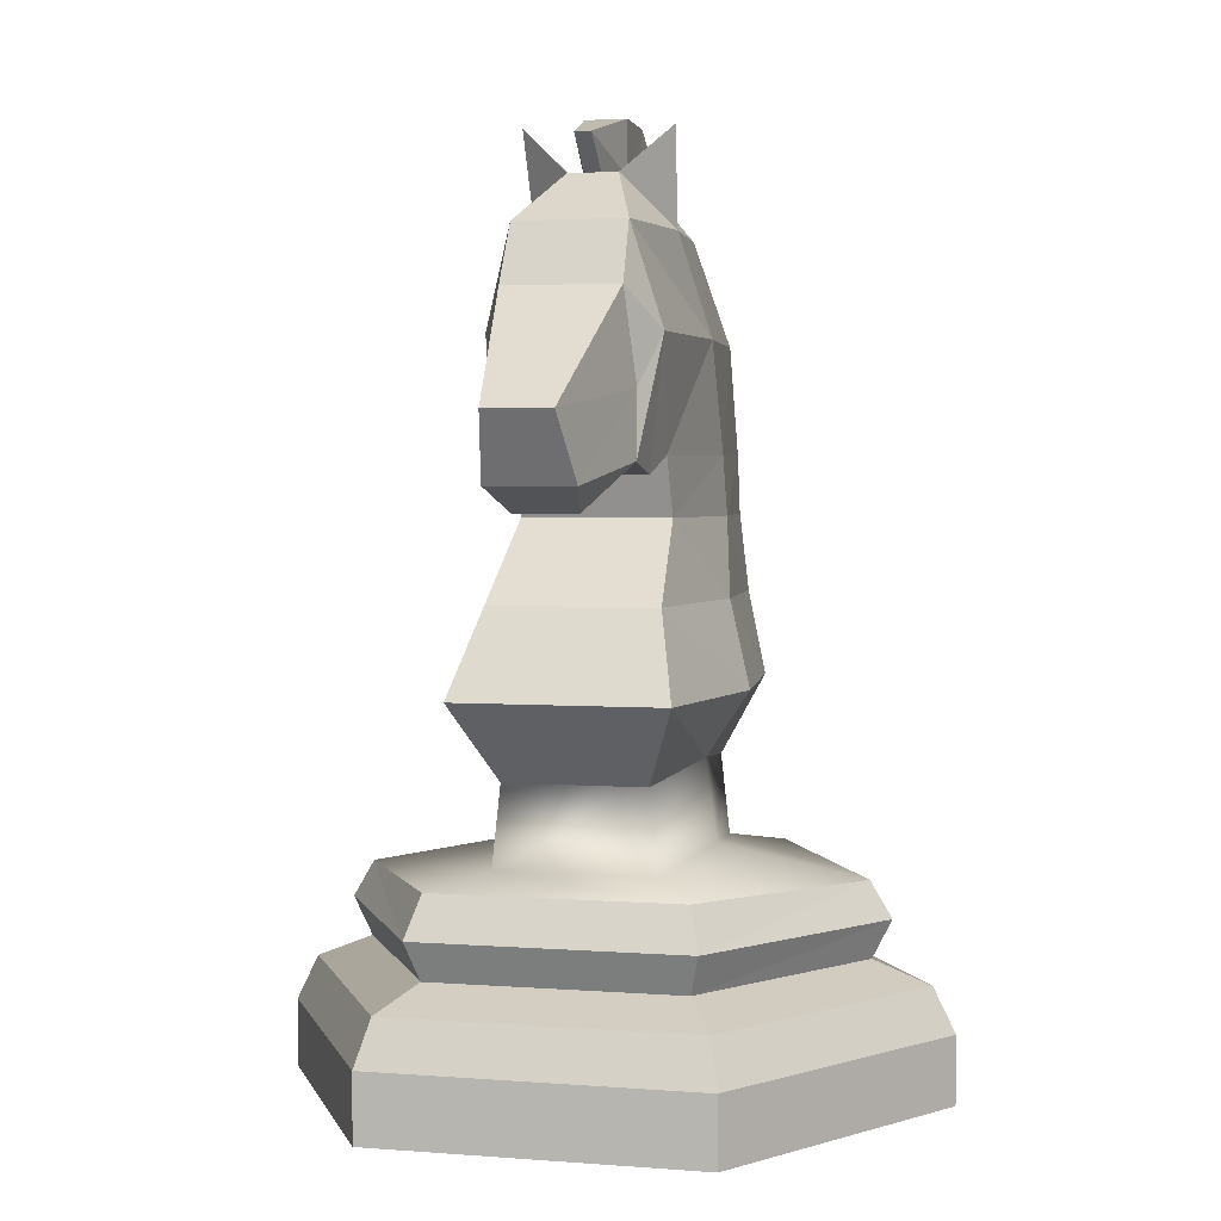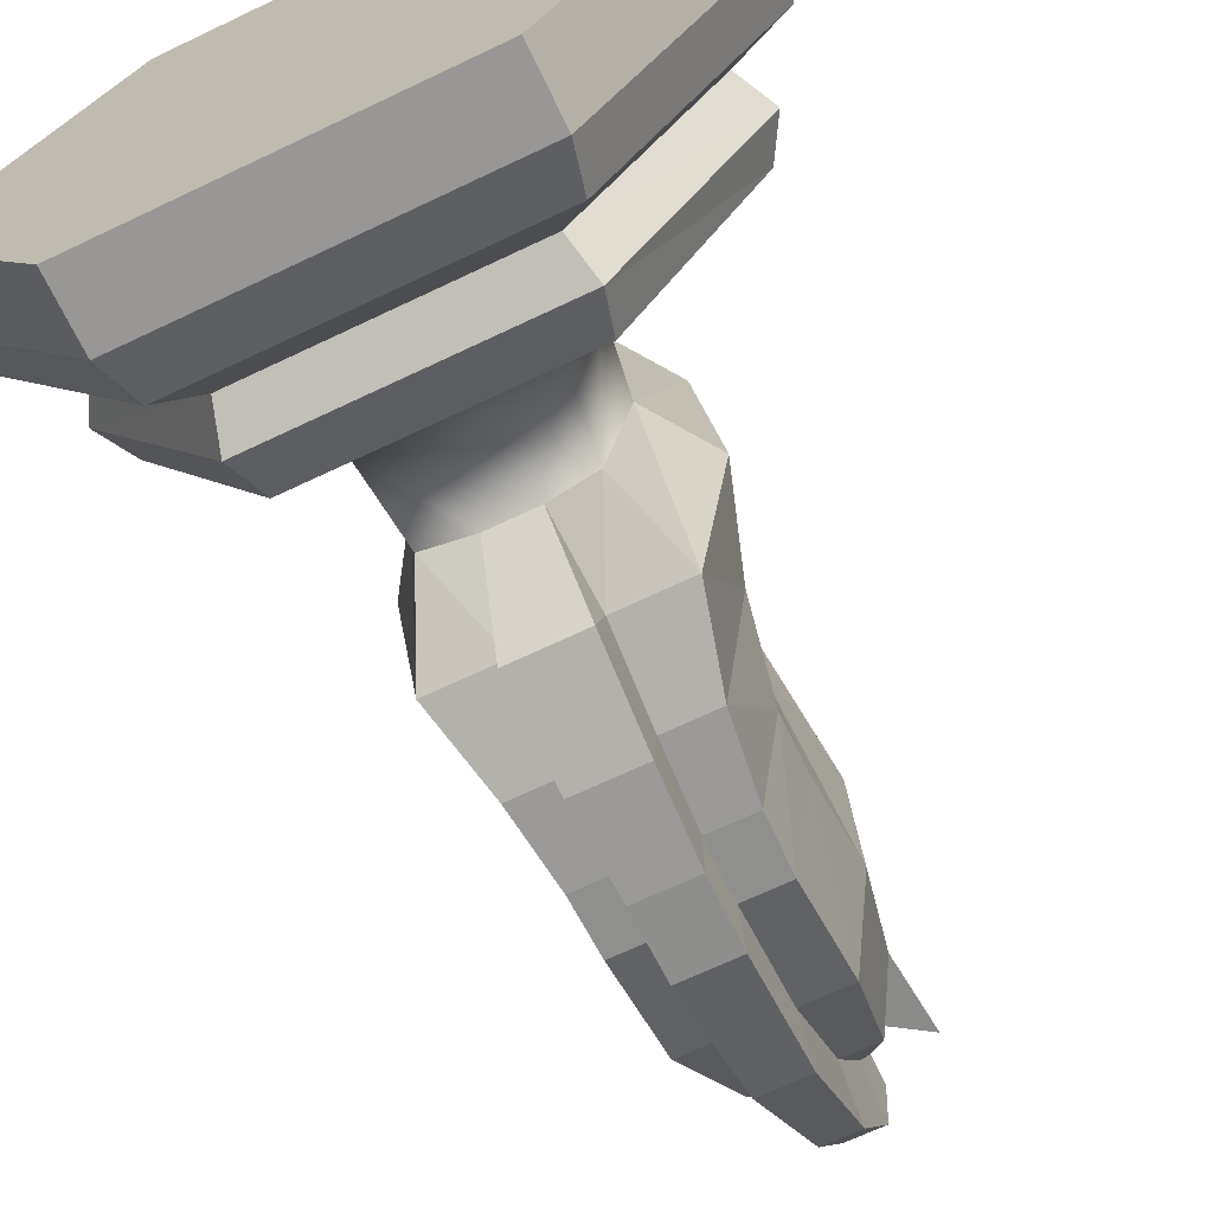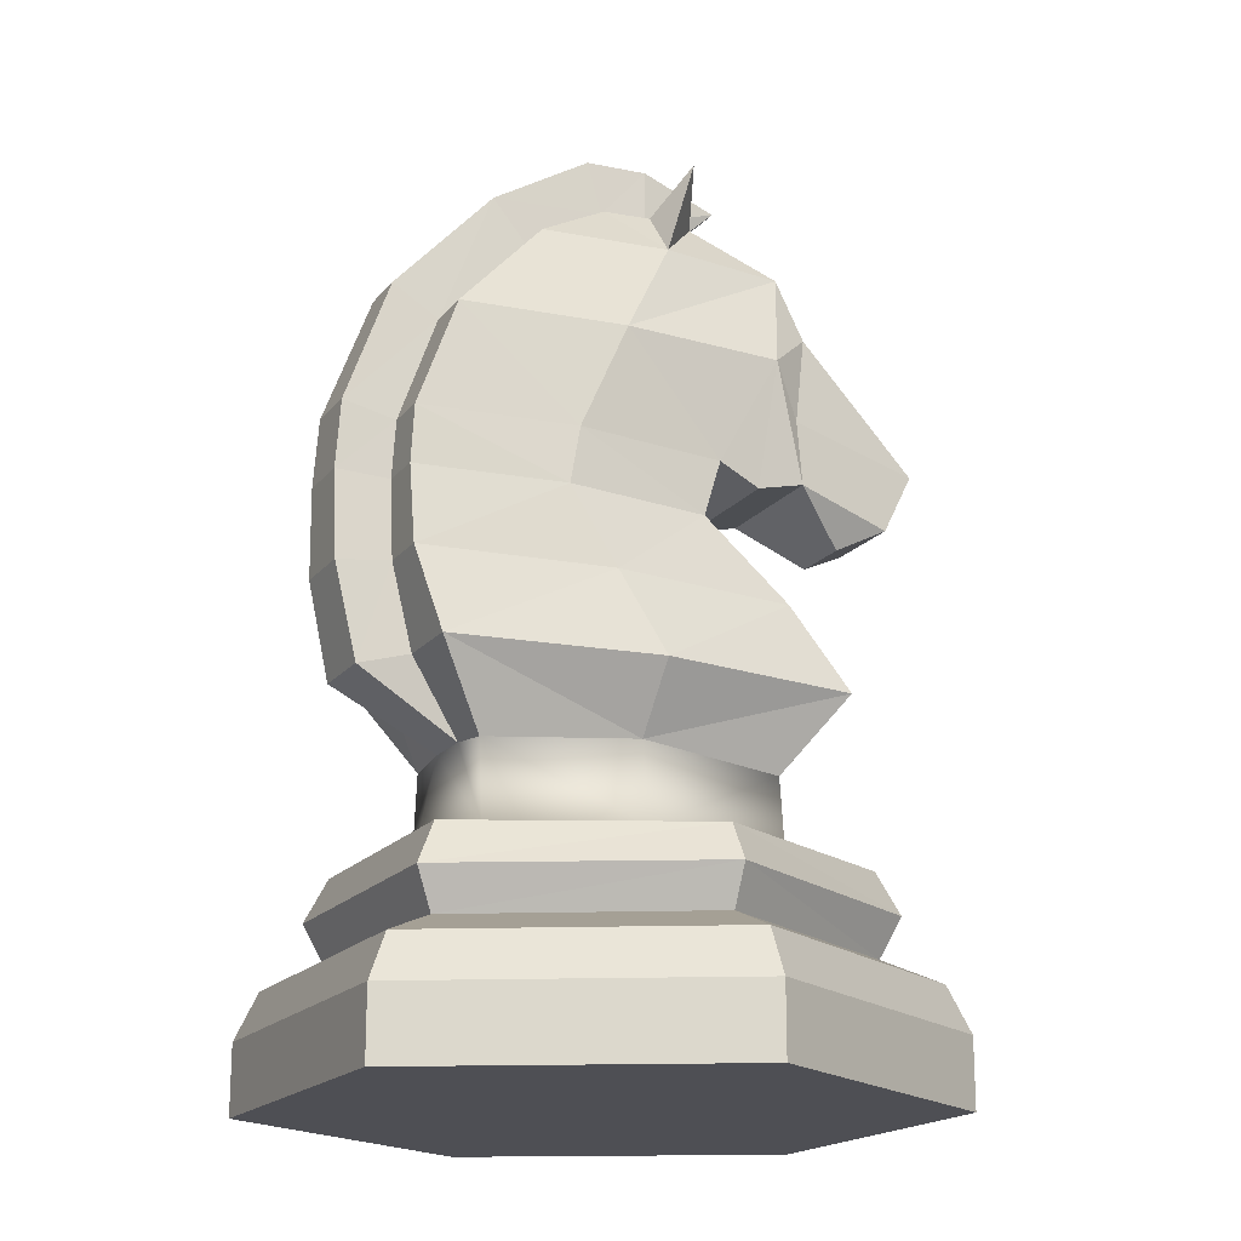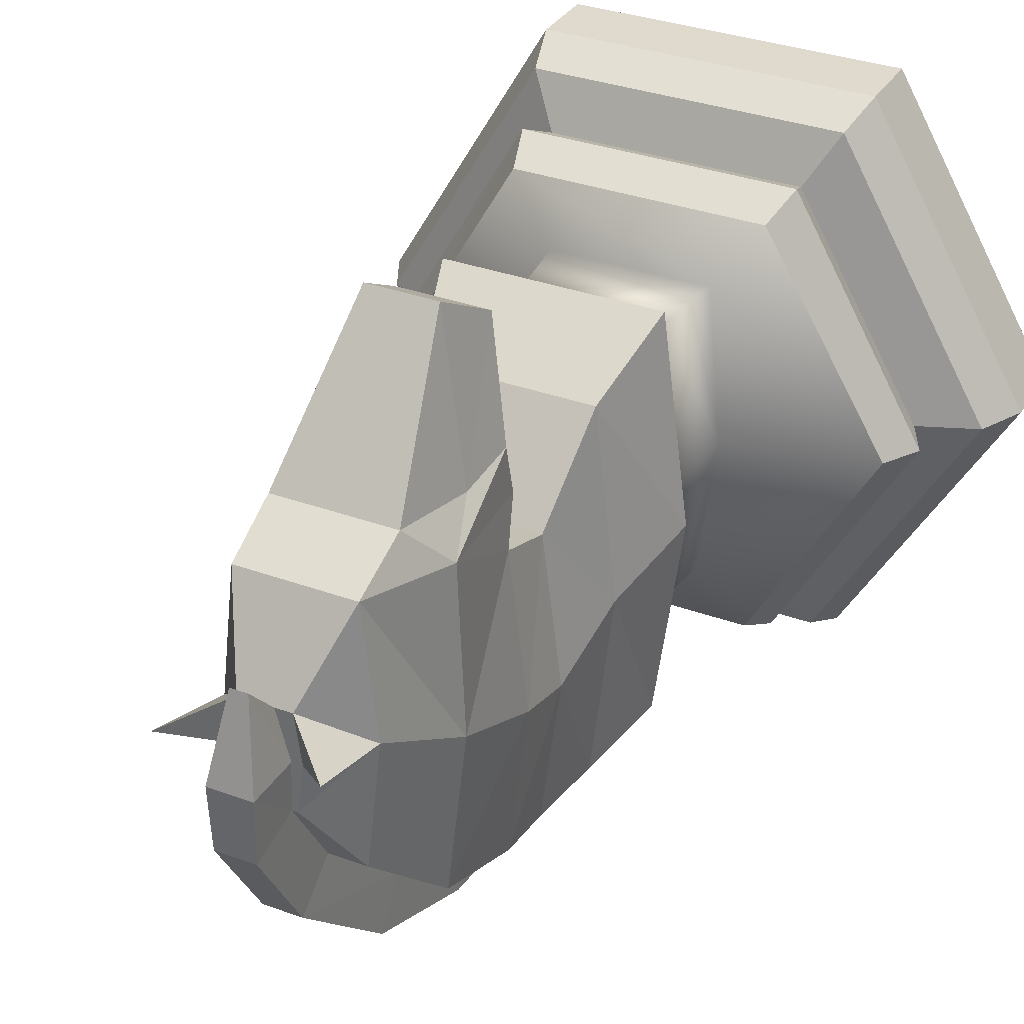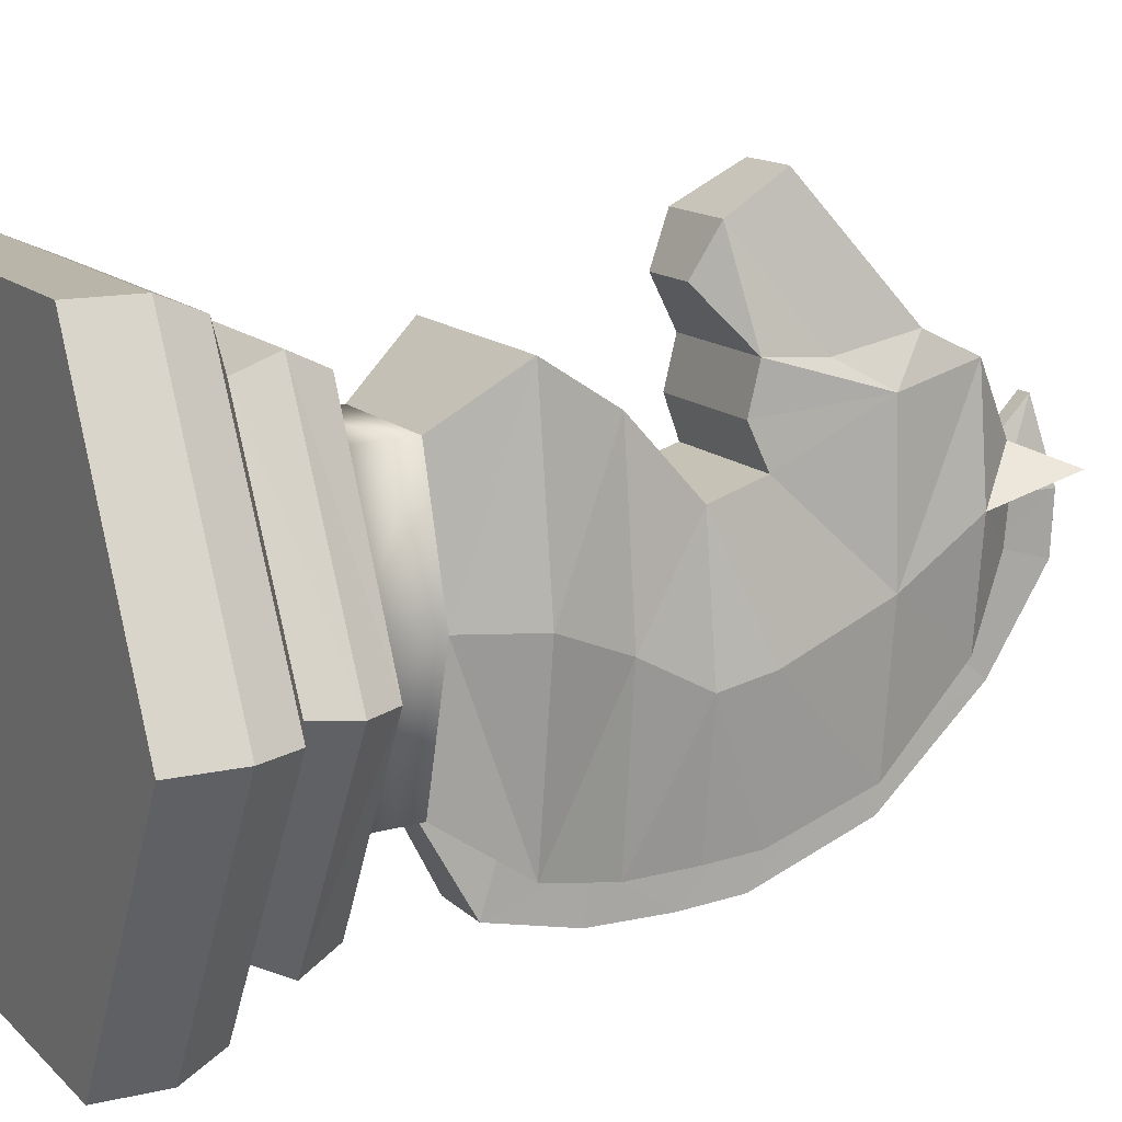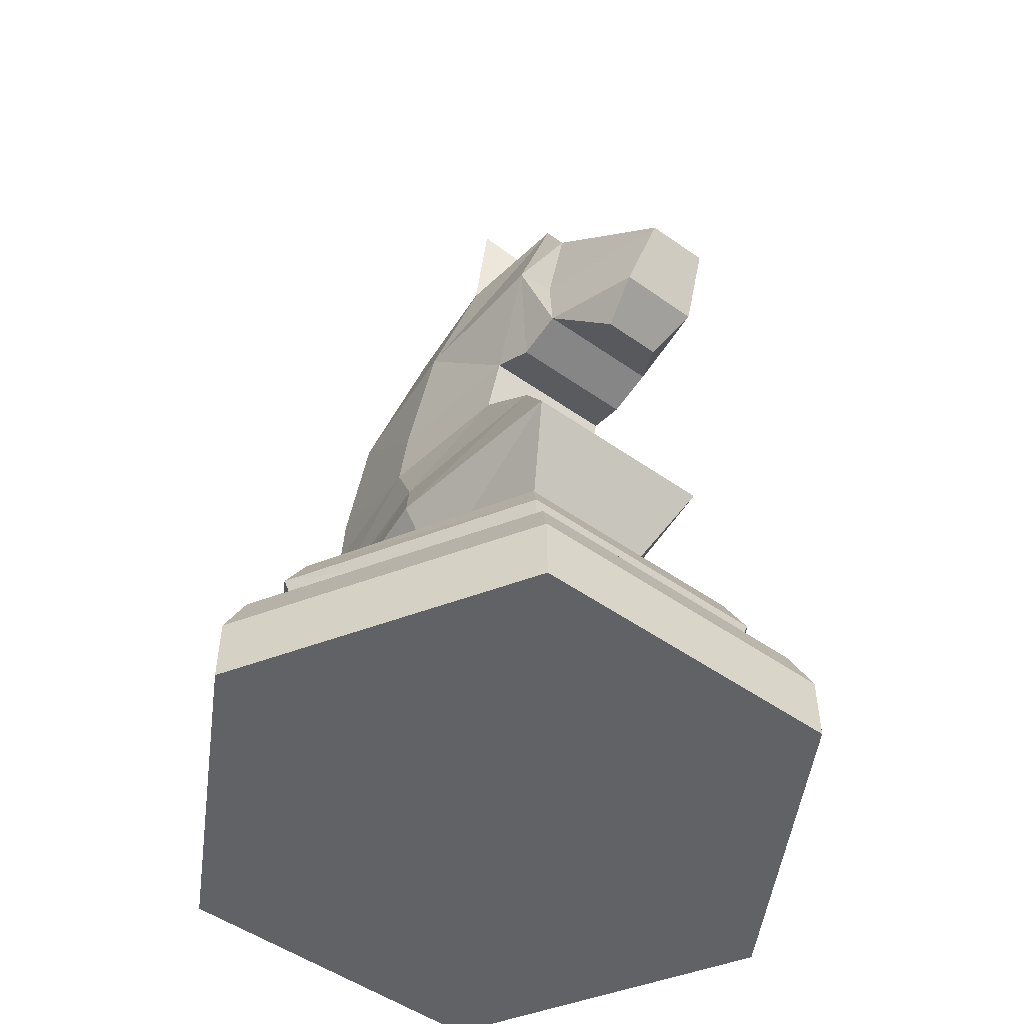
<metadata>
{"format":"obj","ext":"obj","renderer":"f3d","projection":"perspective","resolution":1024,"background":"white","views":[{"elev":3.0,"azim":14.9,"up":"+Y"},{"elev":-68.3,"azim":25.5,"up":"+Z"},{"elev":-18.4,"azim":-116.6,"up":"+Y"},{"elev":32.9,"azim":-153.0,"up":"+Z"},{"elev":13.7,"azim":62.5,"up":"+Z"},{"elev":-50.6,"azim":-37.7,"up":"+Y"}]}
</metadata>
<code>
o Knight
v 0.2239 0 -0.3879
v -0.2239 0 -0.3879
v 0.2239 0.09207 -0.3879
v -0.2239 0.09207 -0.3879
v 0.2088 0.1533 -0.3616
v -0.2088 0.1533 -0.3616
v 0.184 0.2373 -0.318
v -0.184 0.2373 -0.318
v 0.1686 0.2933 -0.2915
v -0.1686 0.2933 -0.2915
v 0.09542 0.4209 -0.2063
v -0.09543 0.4209 -0.2063
v 0.1696 0.1843 -0.2937
v -0.1696 0.1843 -0.2937
v -0.1423 0.6422 -0.04615
v -0.1231 0.8286 -0.08899
v -0.4479 -0 -0
v 0.4479 0 0
v 0.2239 -0 0.3879
v -0.2239 -0 0.3879
v -0.4479 0.09207 0
v 0.4479 0.09207 0
v 0.2239 0.09207 0.3879
v -0.2239 0.09207 0.3879
v -0.4176 0.1533 0
v 0.4176 0.1533 0
v 0.2088 0.1533 0.3616
v -0.2088 0.1533 0.3616
v -0.3657 0.2364 -0.000332
v 0.3657 0.2364 -0.000332
v 0.1842 0.2374 0.3181
v -0.1842 0.2374 0.3181
v -0.3363 0.2861 0.000167
v 0.3363 0.2861 0.000167
v 0.1684 0.2935 0.2913
v -0.1684 0.2935 0.2913
v -0.1198 0.4371 -0.002201
v 0.1198 0.4371 -0.002201
v 0.0954 0.4207 0.2017
v -0.0954 0.4207 0.2017
v 0.3391 0.1843 0
v 0.1696 0.1843 0.2937
v -0.1696 0.1843 0.2937
v -0.3391 0.1843 0
v 0 0 0
v 0.1428 0.5265 0.2821
v -0.1131 0.6422 -0.303
v -0.09787 0.8286 -0.3002
v 0.1131 0.6422 -0.303
v 0.09787 0.8286 -0.3002
v -0.1428 0.5265 0.2821
v 0.1797 0.5265 0.003122
v 0.1428 0.5265 -0.2759
v -0.1428 0.5265 -0.2759
v -0.1797 0.5265 0.003122
v 0.1423 0.6422 -0.04615
v 0.1231 0.8286 -0.08899
v -0.1131 0.6422 0.2107
v -0.09787 0.8286 0.1222
v 0.1131 0.6422 0.2107
v 0.09787 0.8286 0.1222
v 0.09981 0.7493 0.09736
v -0.09981 0.7493 0.09736
v 0.1256 0.7493 -0.104
v 0.09981 0.7493 -0.3053
v -0.09981 0.7493 -0.3053
v -0.1256 0.7493 -0.104
v -0.1234 0.9785 -0.02258
v -0.09804 0.9785 -0.2455
v 0.09804 0.9785 -0.2455
v 0.1234 0.9785 -0.02258
v -0.1139 0.9785 0.2003
v 0.1139 0.9785 0.2003
v -0.09441 1.113 0.05025
v -0.07504 1.113 -0.1218
v 0.07504 1.113 -0.1218
v 0.09441 1.113 0.05025
v -0.07504 1.113 0.2223
v 0.07504 1.113 0.2223
v -0.04232 1.182 0.05025
v -0.03364 1.182 -0.01375
v 0.03364 1.182 -0.01375
v 0.04232 1.182 0.05025
v -0.03364 1.182 0.1142
v 0.03364 1.182 0.1142
v -0.08982 0.9085 0.2414
v 0.08982 0.9085 0.2414
v -0.07787 1.032 0.2615
v 0.07787 1.032 0.2615
v -0.05866 0.7907 0.3933
v 0.05866 0.7907 0.3933
v -0.04517 0.8797 0.4437
v 0.04517 0.8797 0.4437
v -0.09096 0.82 0.2482
v 0.09096 0.82 0.2482
v -0.04208 0.7574 0.3265
v 0.04208 0.7574 0.3265
v -0.09096 0.8037 0.1819
v 0.09096 0.8037 0.1819
v 0.1 1.243 0.0868
v -0.1 1.243 0.0868
v 0.03223 0.4288 -0.2069
v -0.03223 0.4288 -0.2069
v -0.04761 0.5265 -0.2759
v 0.04761 0.5265 -0.2759
v -0.03805 0.8286 -0.3002
v 0.03805 0.8286 -0.3002
v -0.04396 0.6422 -0.303
v 0.04396 0.6422 -0.303
v -0.0388 0.7493 -0.3053
v 0.0388 0.7493 -0.3053
v -0.03268 0.9785 -0.2455
v 0.03268 0.9785 -0.2455
v -0.02501 1.113 -0.1218
v 0.02501 1.113 -0.1218
v -0.02581 1.182 -0.01375
v 0.02581 1.182 -0.01375
v 0.01121 1.182 0.1142
v -0.01121 1.182 0.1142
v -0.02858 1.182 0.05025
v 0.02858 1.182 0.05025
v -0.04761 0.5052 -0.3468
v 0.04761 0.5052 -0.3468
v -0.03805 0.8437 -0.3727
v 0.03805 0.8437 -0.3727
v -0.04396 0.6327 -0.3765
v 0.04396 0.6327 -0.3765
v -0.0388 0.7509 -0.3794
v 0.0388 0.7509 -0.3794
v -0.03268 1.017 -0.309
v 0.03268 1.017 -0.309
v -0.02501 1.17 -0.1694
v 0.02501 1.17 -0.1694
v -0.02581 1.253 -0.03404
v 0.02581 1.253 -0.03404
v 0.01121 1.228 0.1616
v -0.01121 1.228 0.1616
v -0.02858 1.256 0.05025
v 0.02858 1.256 0.05025
v 0.1352 0.3267 -0.002201
v -0.1352 0.3267 -0.002201
v 0.1076 0.3105 -0.2063
v -0.1076 0.3105 -0.2063
v 0.1076 0.3103 0.2017
v -0.1076 0.3103 0.2017
f 17 4 2
f 18 3 22
f 21 6 4
f 22 5 26
f 14 29 8
f 13 30 41
f 8 33 10
f 8 9 7
f 7 34 30
f 26 13 41
f 25 14 6
f 17 2 45
f 2 1 45
f 18 45 1
f 110 48 106
f 64 50 57
f 53 56 52
f 24 17 20
f 98 95 94
f 18 23 19
f 28 21 24
f 22 27 23
f 43 29 44
f 30 42 41
f 32 33 29
f 34 31 30
f 26 42 27
f 43 25 28
f 17 45 20
f 20 45 19
f 18 19 45
f 43 27 42
f 56 62 60
f 62 59 63
f 11 53 38
f 105 11 102
f 37 54 12
f 39 38 46
f 51 60 58
f 37 40 51
f 108 66 110
f 52 60 46
f 62 57 61
f 54 15 47
f 63 16 67
f 67 48 66
f 40 46 51
f 55 58 15
f 47 67 66
f 104 47 108
f 49 64 56
f 15 63 67
f 61 71 73
f 106 69 112
f 57 70 71
f 16 59 68
f 16 69 48
f 68 72 78
f 71 76 77
f 112 75 114
f 73 71 79
f 78 72 88
f 68 75 69
f 79 77 85
f 79 85 118
f 74 81 75
f 85 77 100
f 77 82 83
f 114 81 116
f 86 92 88
f 73 89 87
f 60 63 58
f 87 93 91
f 61 98 59
f 87 91 95
f 90 94 96
f 95 96 94
f 73 99 61
f 98 94 72
f 59 98 72
f 121 82 117
f 86 72 94
f 120 84 119
f 84 74 78
f 84 80 101
f 77 83 100
f 83 85 100
f 74 84 101
f 80 74 101
f 85 121 118
f 113 133 115
f 120 81 80
f 118 137 119
f 88 93 89
f 90 93 92
f 78 89 79
f 115 82 76
f 105 102 123
f 78 119 84
f 79 119 78
f 113 76 70
f 108 122 104
f 107 70 50
f 103 104 122
f 105 49 53
f 116 132 114
f 109 65 49
f 109 123 127
f 12 104 103
f 117 133 135
f 35 32 31
f 31 43 42
f 28 23 27
f 24 19 23
f 90 97 91
f 111 50 65
f 117 139 121
f 6 13 5
f 14 7 13
f 3 6 5
f 1 4 3
f 139 137 136
f 139 134 138
f 132 135 133
f 130 133 131
f 124 131 125
f 122 127 123
f 127 128 129
f 122 102 103
f 128 125 129
f 118 121 136
f 107 129 125
f 109 129 111
f 112 132 130
f 120 137 138
f 106 128 110
f 108 128 126
f 113 125 131
f 116 138 134
f 112 124 106
f 95 91 97
f 94 90 86
f 73 87 95
f 95 99 73
f 51 55 37
f 54 37 55
f 38 53 52
f 46 38 52
f 68 59 72
f 78 74 68
f 71 61 57
f 79 71 77
f 89 73 79
f 88 72 86
f 137 120 119
f 136 121 139
f 17 21 4
f 18 1 3
f 21 25 6
f 22 3 5
f 14 44 29
f 13 7 30
f 8 29 33
f 8 10 9
f 7 9 34
f 26 5 13
f 25 44 14
f 110 66 48
f 64 65 50
f 53 49 56
f 24 21 17
f 98 99 95
f 18 22 23
f 28 25 21
f 22 26 27
f 43 32 29
f 30 31 42
f 32 36 33
f 34 35 31
f 26 41 42
f 43 44 25
f 43 28 27
f 56 64 62
f 62 61 59
f 105 53 11
f 51 46 60
f 108 47 66
f 52 56 60
f 62 64 57
f 54 55 15
f 63 59 16
f 67 16 48
f 40 39 46
f 55 51 58
f 47 15 67
f 104 54 47
f 49 65 64
f 15 58 63
f 106 48 69
f 57 50 70
f 16 68 69
f 71 70 76
f 112 69 75
f 68 74 75
f 74 80 81
f 77 76 82
f 114 75 81
f 86 90 92
f 60 62 63
f 87 89 93
f 61 99 98
f 95 97 96
f 121 83 82
f 120 80 84
f 85 83 121
f 113 131 133
f 120 116 81
f 118 136 137
f 88 92 93
f 90 91 93
f 78 88 89
f 115 117 82
f 79 118 119
f 113 115 76
f 108 126 122
f 107 113 70
f 105 109 49
f 116 134 132
f 109 111 65
f 109 105 123
f 12 54 104
f 117 115 133
f 35 36 32
f 31 32 43
f 28 24 23
f 24 20 19
f 90 96 97
f 111 107 50
f 117 135 139
f 6 14 13
f 14 8 7
f 3 4 6
f 1 2 4
f 139 138 137
f 139 135 134
f 132 134 135
f 130 132 133
f 124 130 131
f 122 126 127
f 127 126 128
f 122 123 102
f 128 124 125
f 107 111 129
f 109 127 129
f 112 114 132
f 106 124 128
f 108 110 128
f 113 107 125
f 116 120 138
f 112 130 124
f 145 40 141
f 34 9 142
f 143 102 142
f 39 144 140
f 140 142 11
f 145 35 144
f 143 141 12
f 143 9 10
f 10 33 143
f 39 145 144
f 36 145 33
f 144 34 140
f 142 102 11
f 103 143 12
f 142 140 34
f 34 144 35
f 33 145 141
f 143 33 141
f 12 141 37
f 141 40 37
f 140 38 39
f 11 38 140
f 143 103 102
f 145 36 35
f 143 142 9
f 39 40 145

</code>
